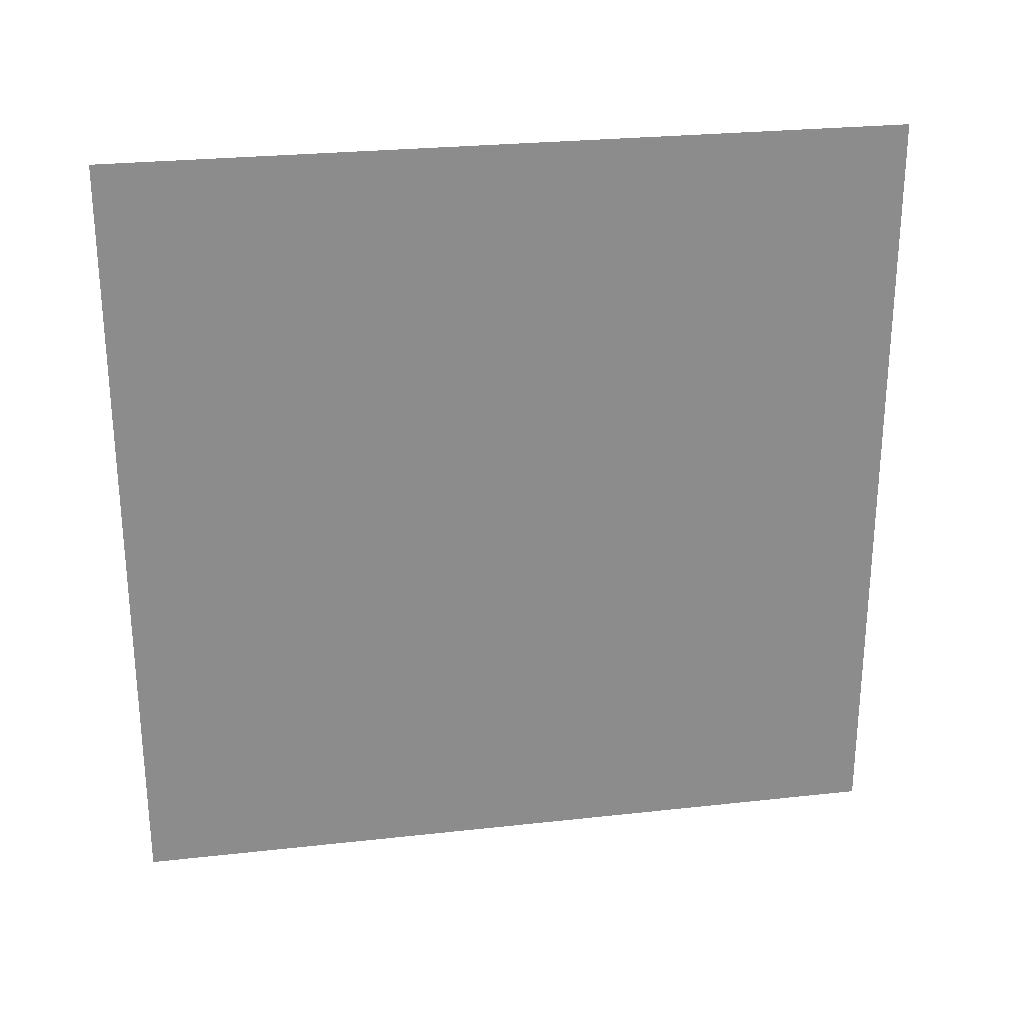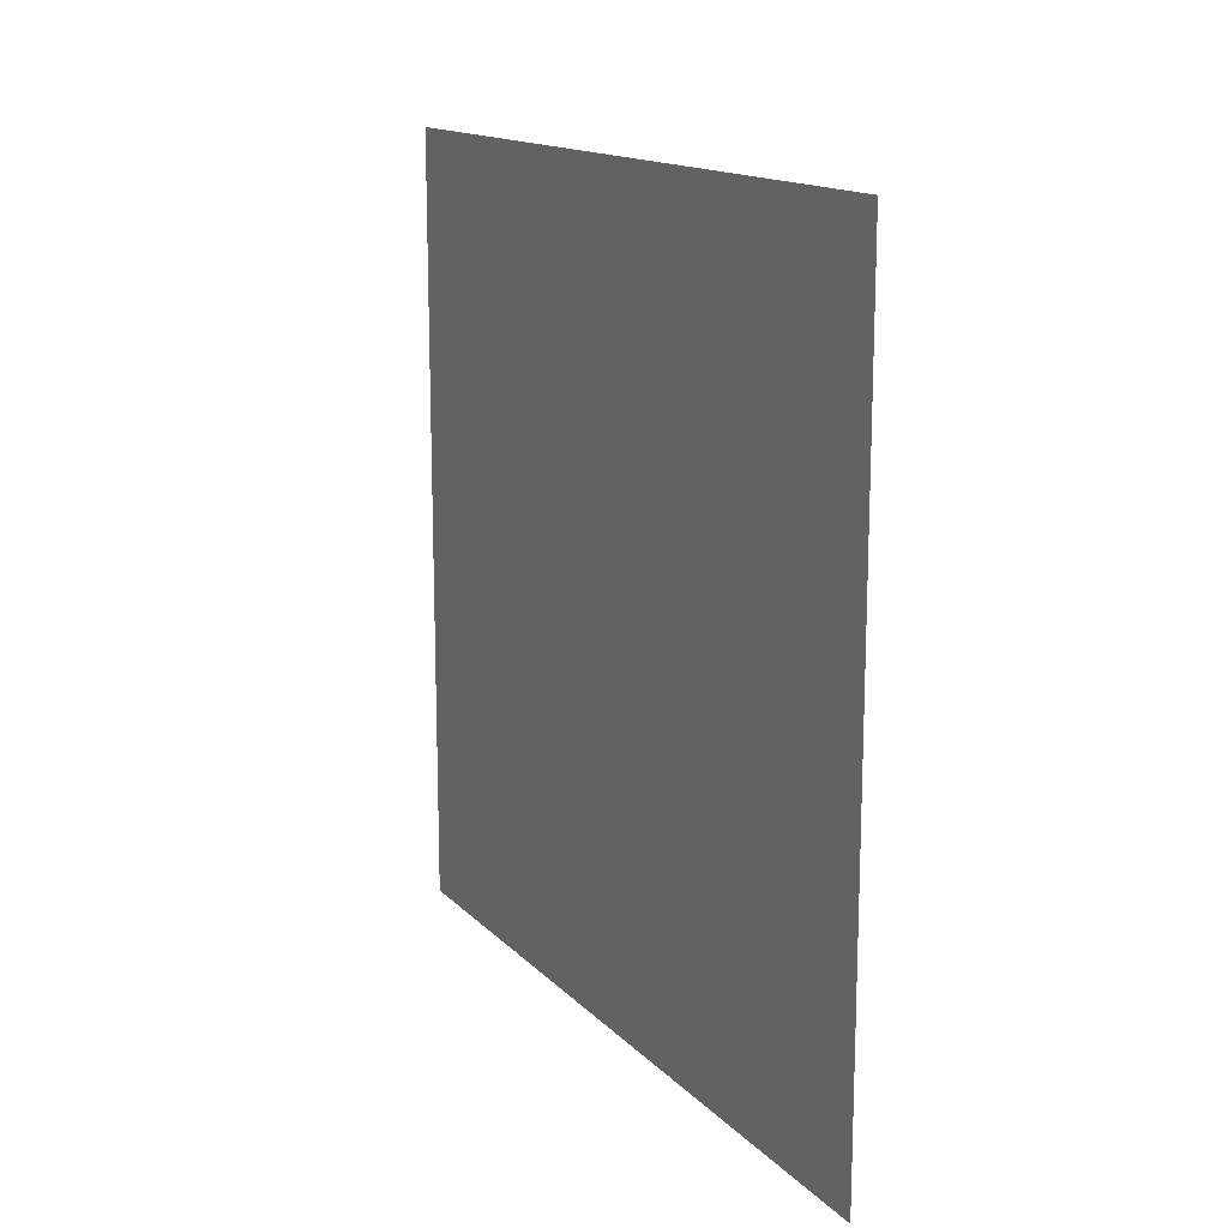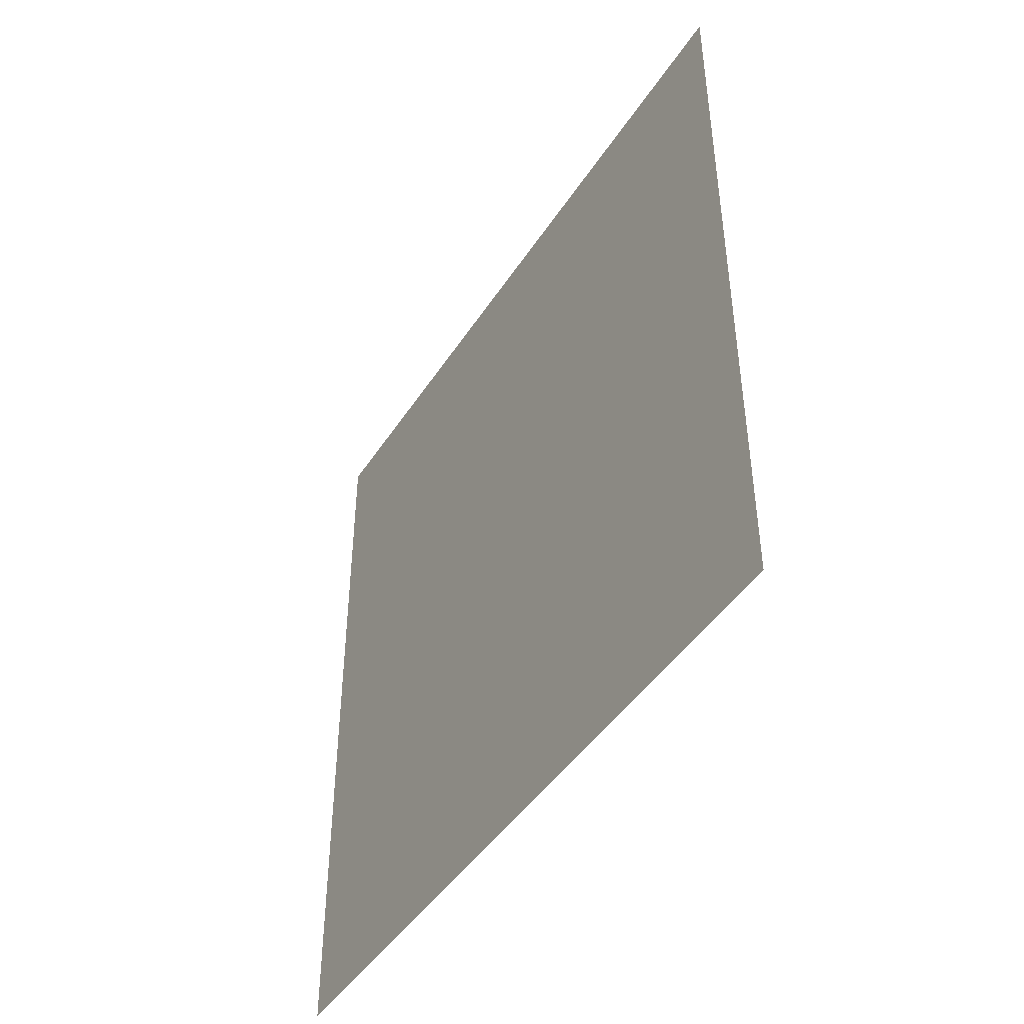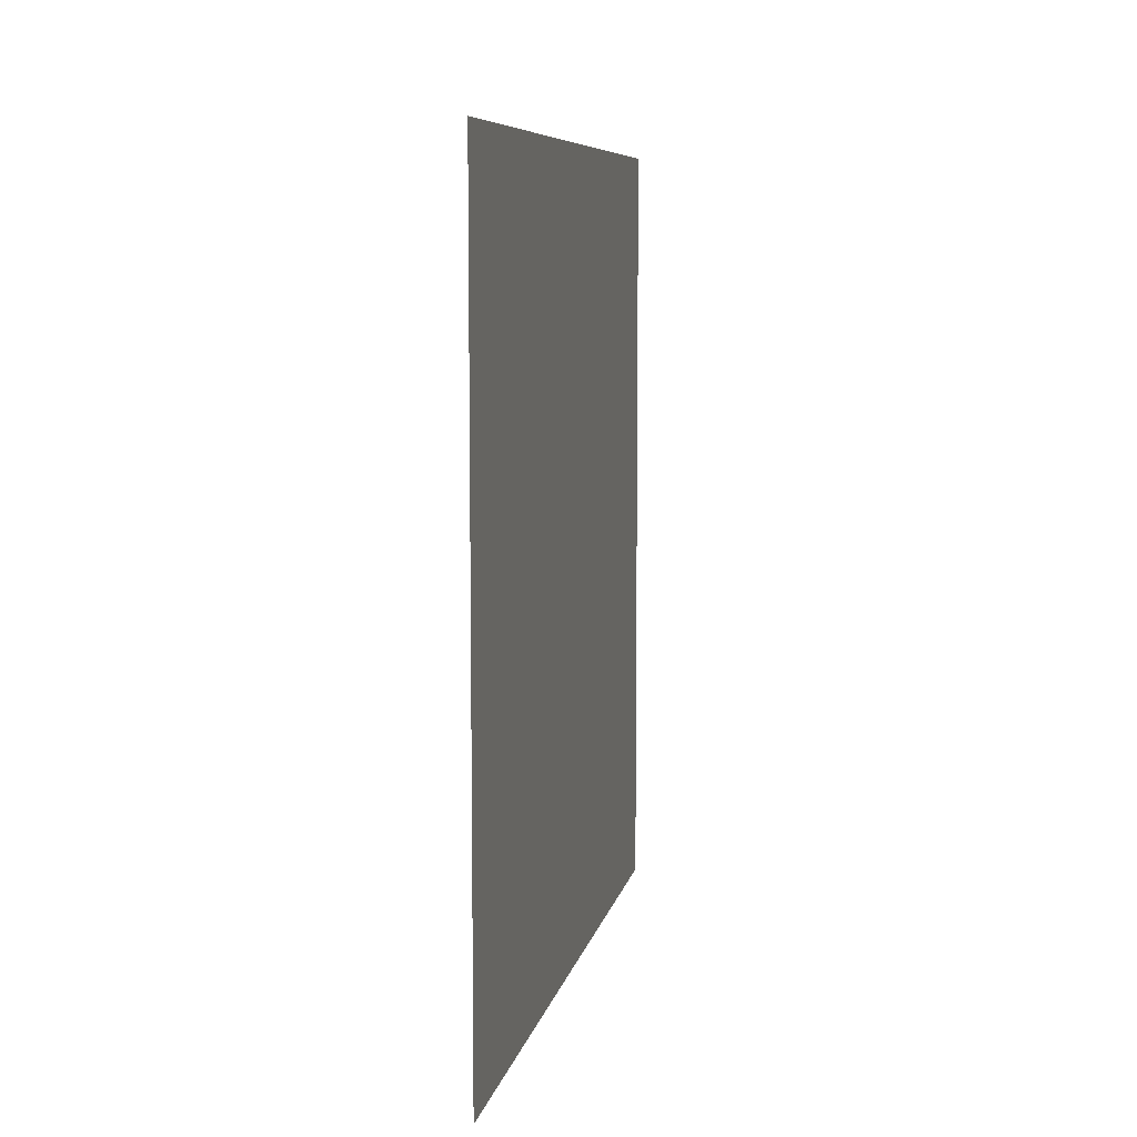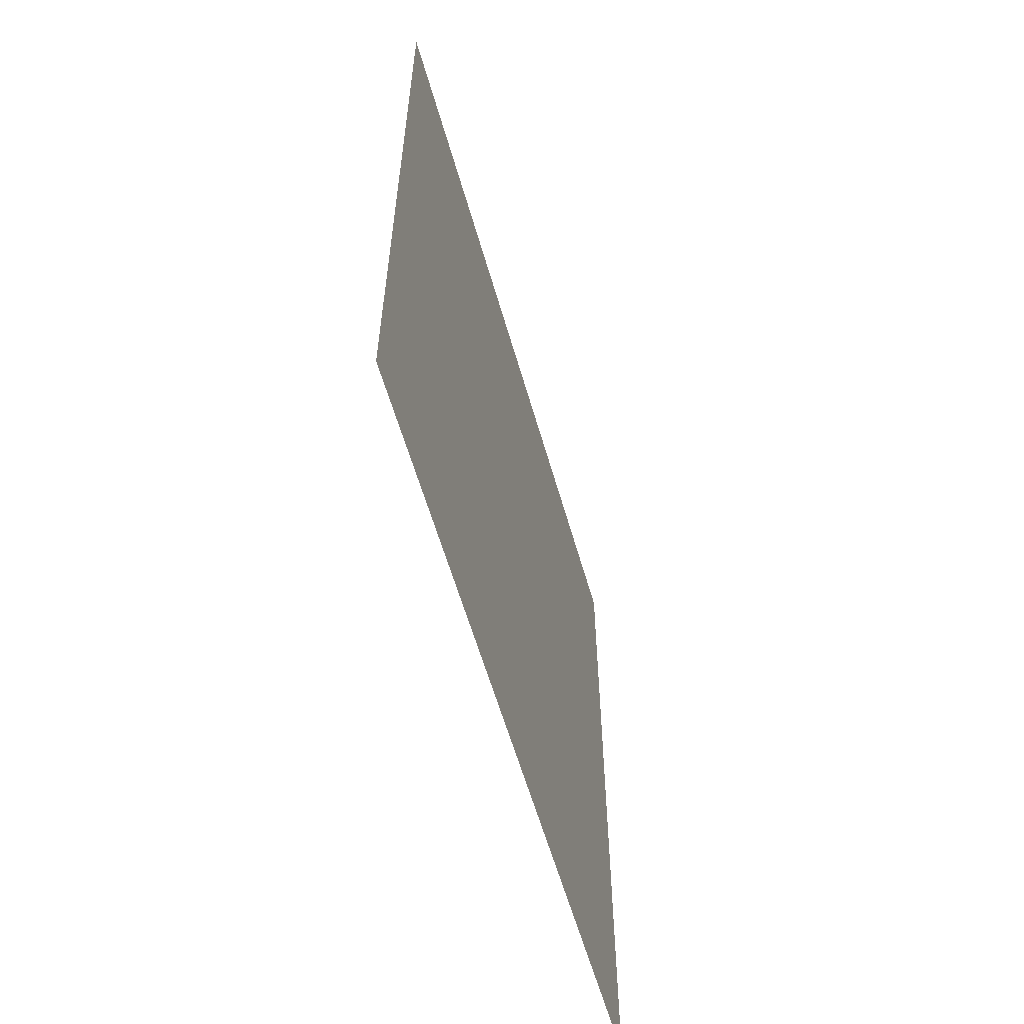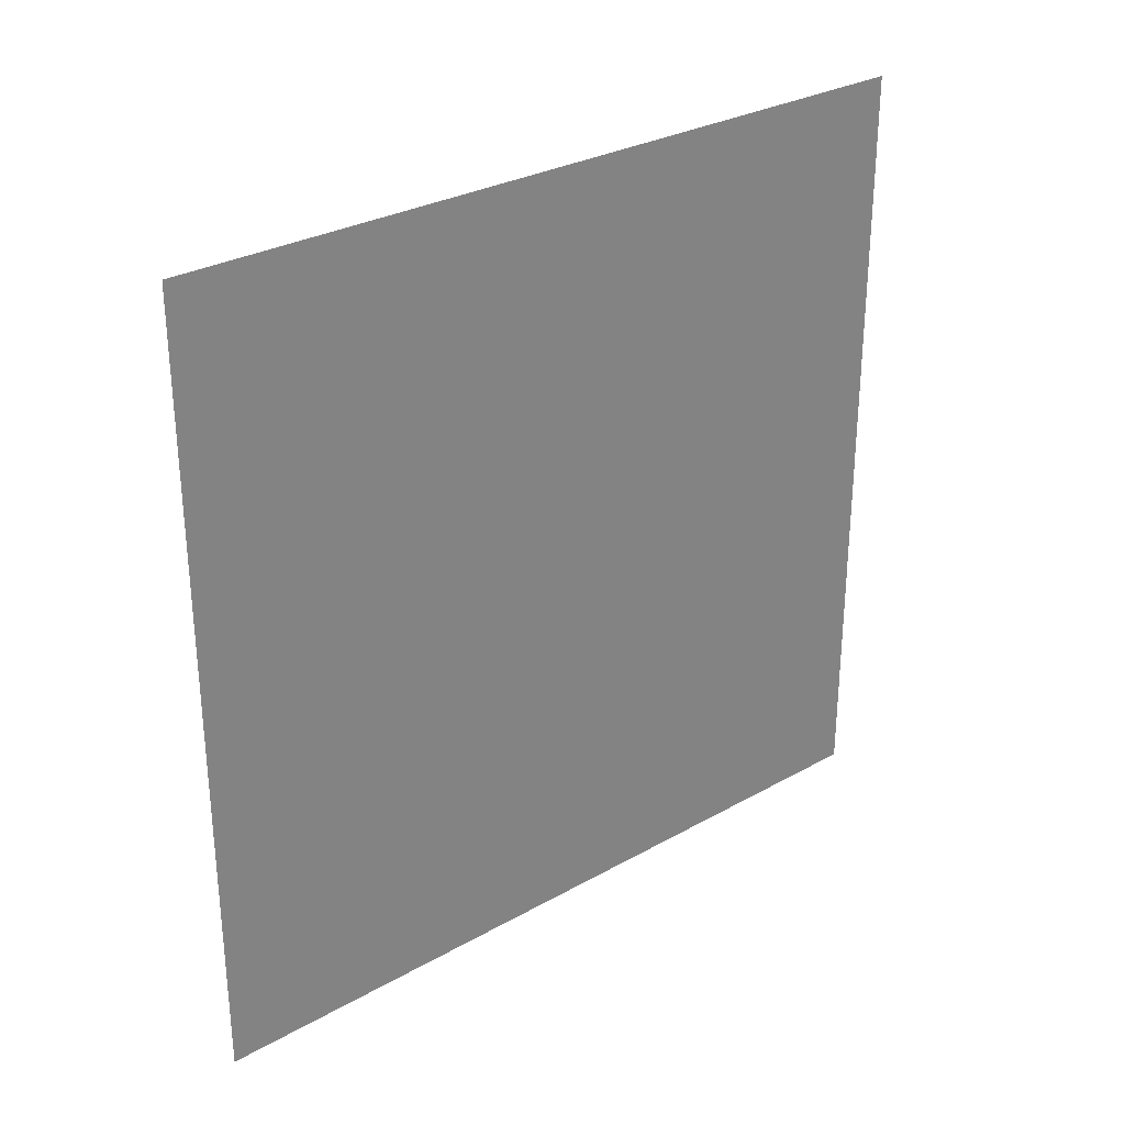
<metadata>
{"format":"obj","ext":"obj","renderer":"f3d","projection":"perspective","resolution":1024,"background":"white","views":[{"elev":26.1,"azim":-100.0,"up":"+Z"},{"elev":14.8,"azim":-27.2,"up":"+Z"},{"elev":-44.7,"azim":-30.8,"up":"+Y"},{"elev":7.8,"azim":11.2,"up":"+Y"},{"elev":-59.1,"azim":-164.1,"up":"+Y"},{"elev":29.5,"azim":50.3,"up":"+Z"}]}
</metadata>
<code>
o Plane
v -2.424 0 0
v -2.424 0 -2.703
v -2.424 2.743 0
v -2.424 2.743 -2.703
f 1 2 4 3

</code>
